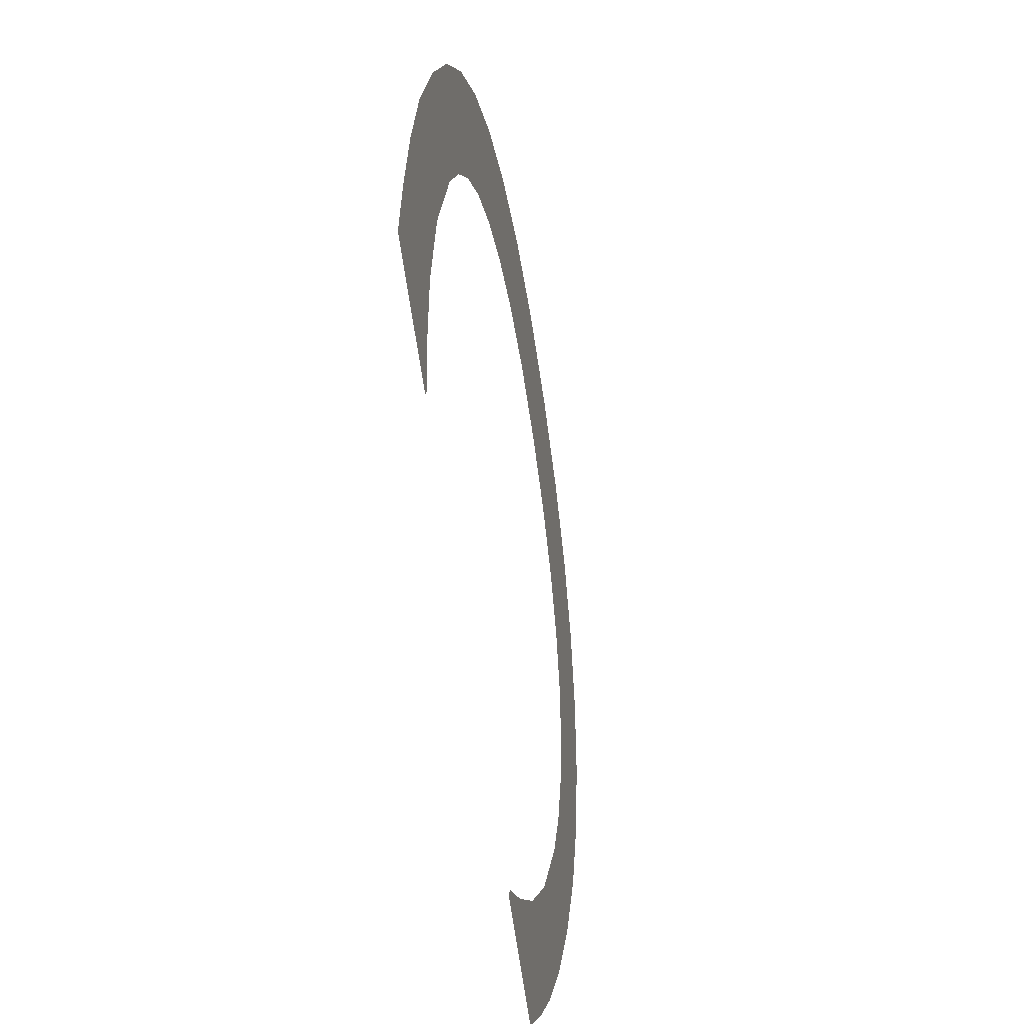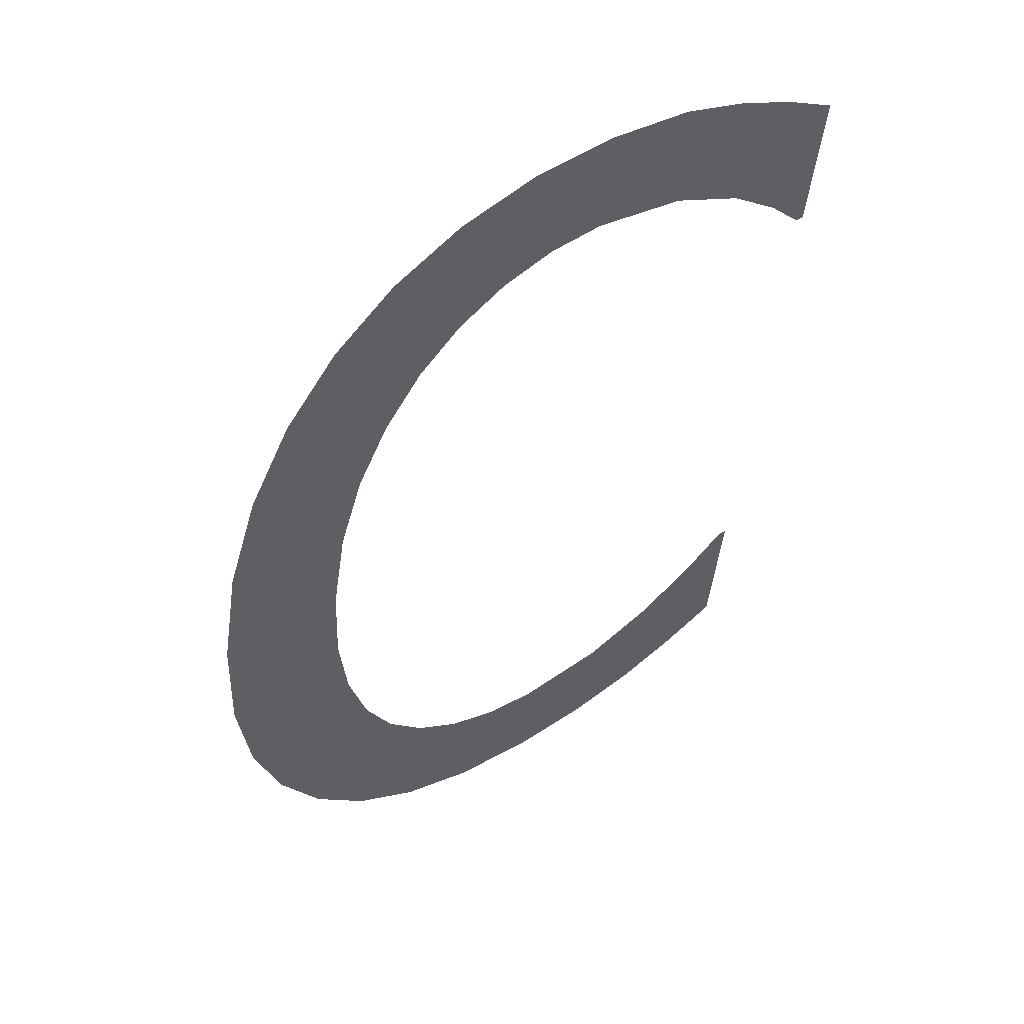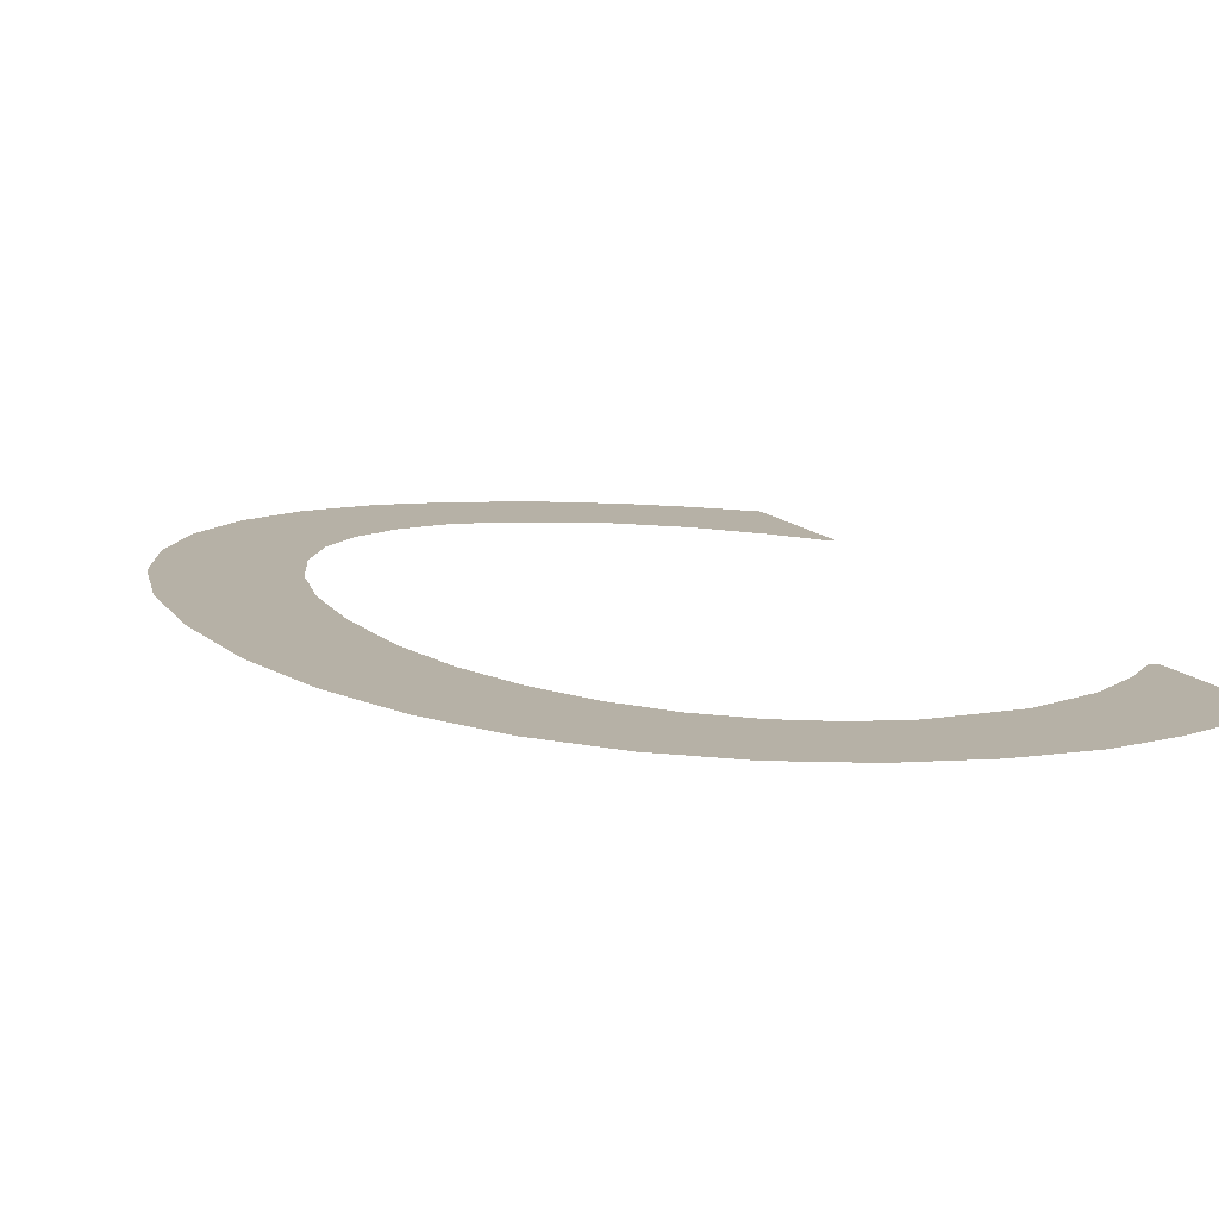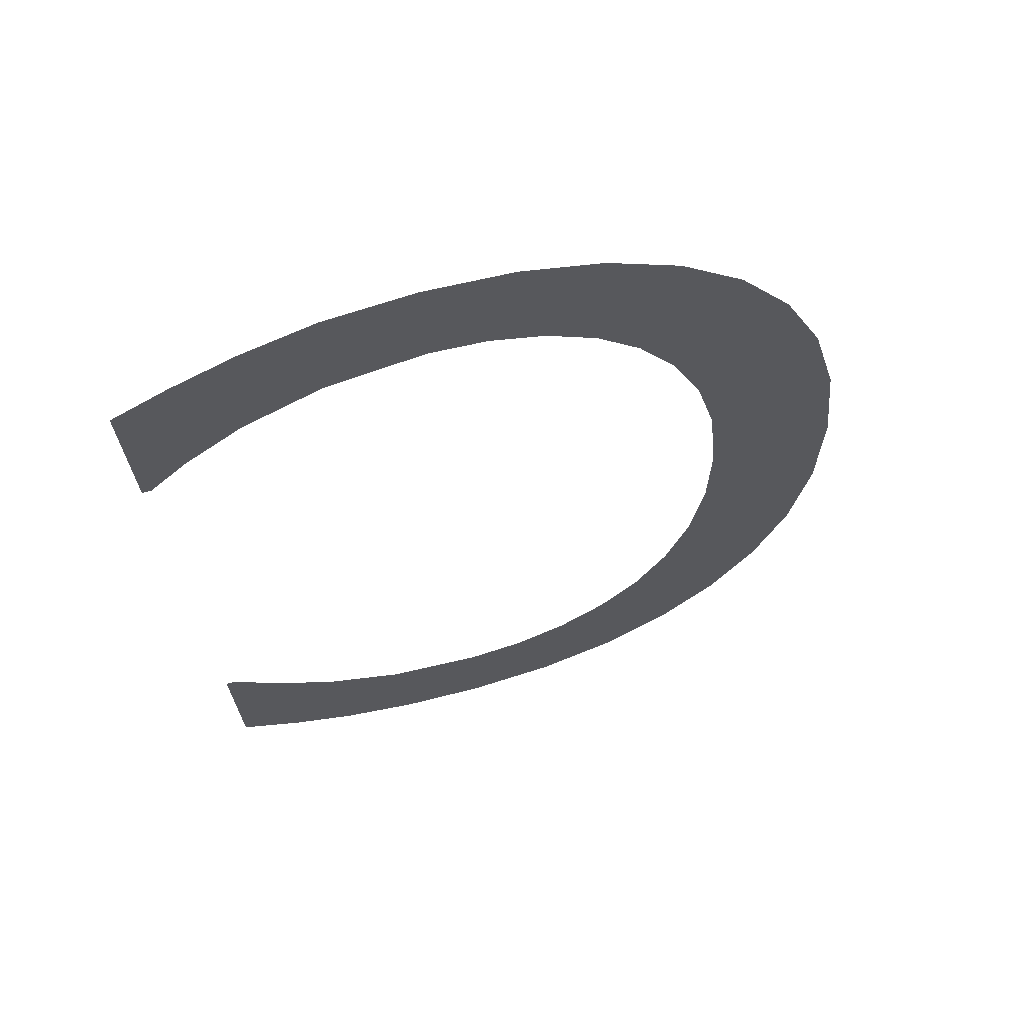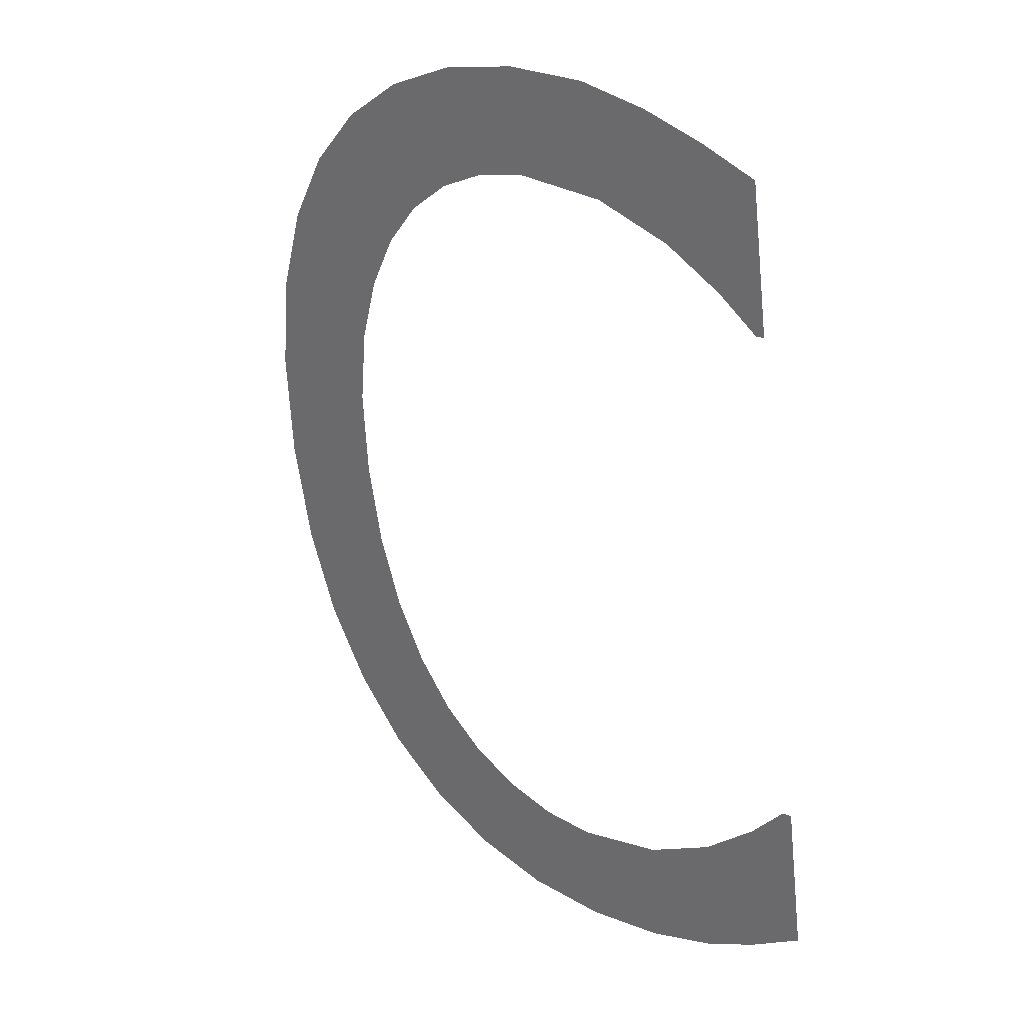
<metadata>
{"format":"obj","ext":"obj","renderer":"f3d","projection":"perspective","resolution":1024,"background":"white","views":[{"elev":22.2,"azim":96.4,"up":"+Z"},{"elev":42.4,"azim":-36.8,"up":"+Z"},{"elev":4.3,"azim":-25.4,"up":"+Y"},{"elev":72.7,"azim":164.4,"up":"+Z"},{"elev":17.6,"azim":43.8,"up":"+Z"}]}
</metadata>
<code>
o mesh214/mesh214-geometry#mesh214-geometry
v 0.1995 -0.1428 0.4111
v 0.1995 -0.1437 0.4172
v 0.1993 -0.1433 0.4141
v 0.2001 -0.1425 0.4085
v 0.2002 -0.1441 0.4199
v 0.2012 -0.1421 0.4062
v 0.2012 -0.1444 0.4222
v 0.2026 -0.1419 0.4043
v 0.2026 -0.1447 0.424
v 0.2029 -0.1433 0.4141
v 0.2031 -0.1429 0.4117
v 0.2031 -0.1436 0.4166
v 0.2043 -0.1416 0.4028
v 0.2043 -0.1449 0.4255
v 0.2035 -0.1426 0.4096
v 0.2035 -0.1439 0.4187
v 0.2042 -0.1424 0.4078
v 0.2043 -0.1442 0.4204
v 0.2052 -0.1421 0.4063
v 0.2063 -0.1451 0.4266
v 0.2062 -0.1415 0.4016
v 0.2053 -0.1444 0.4219
v 0.2064 -0.142 0.4052
v 0.2065 -0.1446 0.423
v 0.2085 -0.1414 0.401
v 0.2085 -0.1452 0.4272
v 0.2078 -0.1419 0.4043
v 0.2079 -0.1447 0.4238
v 0.2094 -0.1418 0.4038
v 0.2094 -0.1448 0.4243
v 0.211 -0.1413 0.4007
v 0.211 -0.1452 0.4274
v 0.211 -0.1418 0.4037
v 0.211 -0.1448 0.4245
v 0.2137 -0.1418 0.404
v 0.2135 -0.1452 0.4272
v 0.2135 -0.1414 0.4009
v 0.2137 -0.1447 0.4241
v 0.2156 -0.1414 0.4014
v 0.2156 -0.1451 0.4267
v 0.2158 -0.1419 0.4049
v 0.216 -0.1446 0.4232
v 0.2173 -0.1415 0.4021
v 0.2174 -0.145 0.426
v 0.2176 -0.1421 0.406
v 0.2177 -0.1444 0.4221
v 0.219 -0.1417 0.4029
v 0.219 -0.1449 0.4252
v 0.2188 -0.1423 0.407
v 0.2188 -0.1443 0.4211
v 0.219 -0.1423 0.407
v 0.219 -0.1443 0.4211
f 1 2 3
f 2 1 4
f 3 2 1
f 4 1 2
f 2 4 5
f 5 4 2
f 5 4 6
f 6 4 5
f 5 6 7
f 7 6 5
f 7 6 8
f 8 6 7
f 7 8 9
f 9 8 7
f 9 8 10
f 10 8 9
f 10 8 11
f 11 8 10
f 12 9 10
f 10 9 12
f 11 8 13
f 13 8 11
f 9 12 14
f 14 12 9
f 11 13 15
f 15 13 11
f 14 12 16
f 16 12 14
f 15 13 17
f 17 13 15
f 14 16 18
f 18 16 14
f 17 13 19
f 19 13 17
f 14 18 20
f 20 18 14
f 19 13 21
f 21 13 19
f 20 18 22
f 22 18 20
f 19 21 23
f 23 21 19
f 20 22 24
f 24 22 20
f 23 21 25
f 25 21 23
f 20 24 26
f 26 24 20
f 23 25 27
f 27 25 23
f 26 24 28
f 28 24 26
f 27 25 29
f 29 25 27
f 26 28 30
f 30 28 26
f 29 25 31
f 31 25 29
f 26 30 32
f 32 30 26
f 29 31 33
f 33 31 29
f 32 30 34
f 34 30 32
f 33 31 35
f 35 31 33
f 32 34 36
f 36 34 32
f 35 31 37
f 37 31 35
f 36 34 38
f 38 34 36
f 35 37 39
f 39 37 35
f 36 38 40
f 40 38 36
f 35 39 41
f 41 39 35
f 40 38 42
f 42 38 40
f 41 39 43
f 43 39 41
f 40 42 44
f 44 42 40
f 41 43 45
f 45 43 41
f 44 42 46
f 46 42 44
f 45 43 47
f 47 43 45
f 44 46 48
f 48 46 44
f 45 47 49
f 49 47 45
f 48 46 50
f 50 46 48
f 49 47 51
f 51 47 49
f 48 50 52
f 52 50 48

</code>
